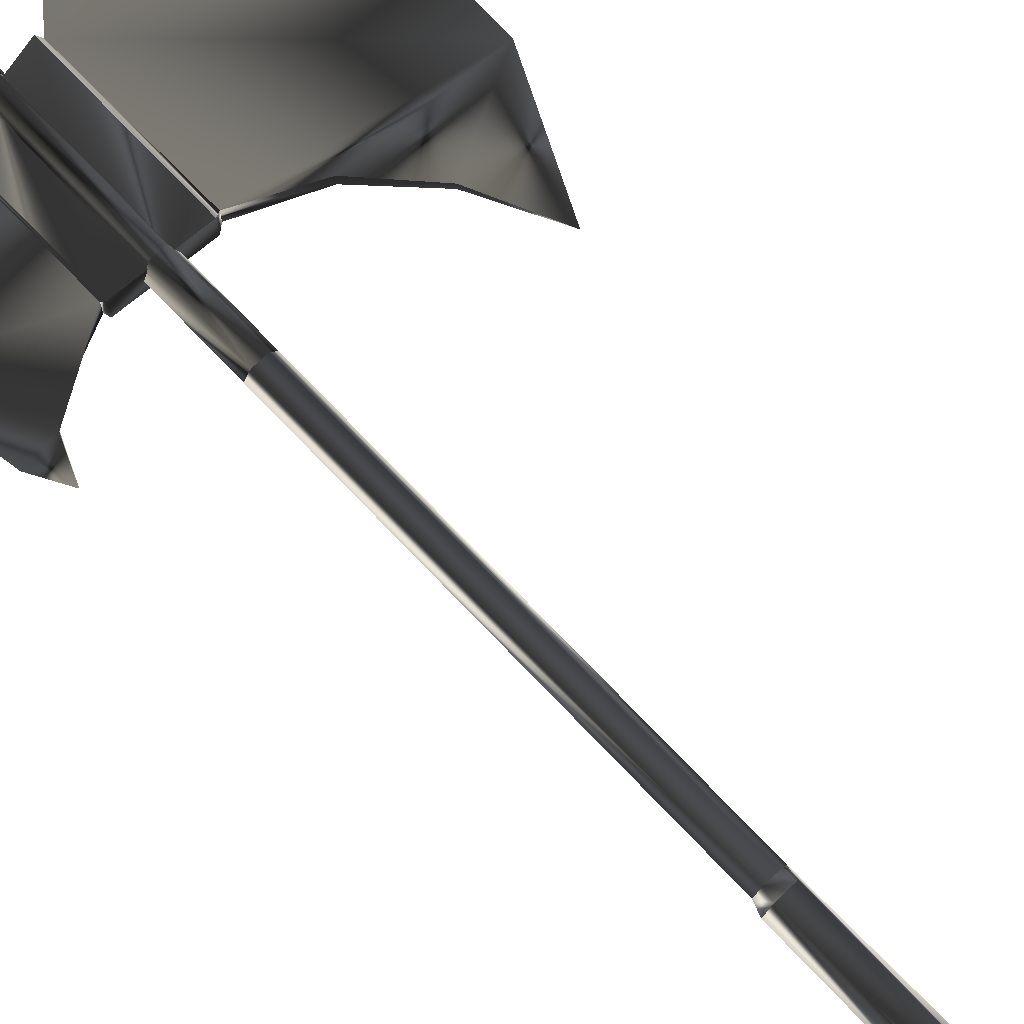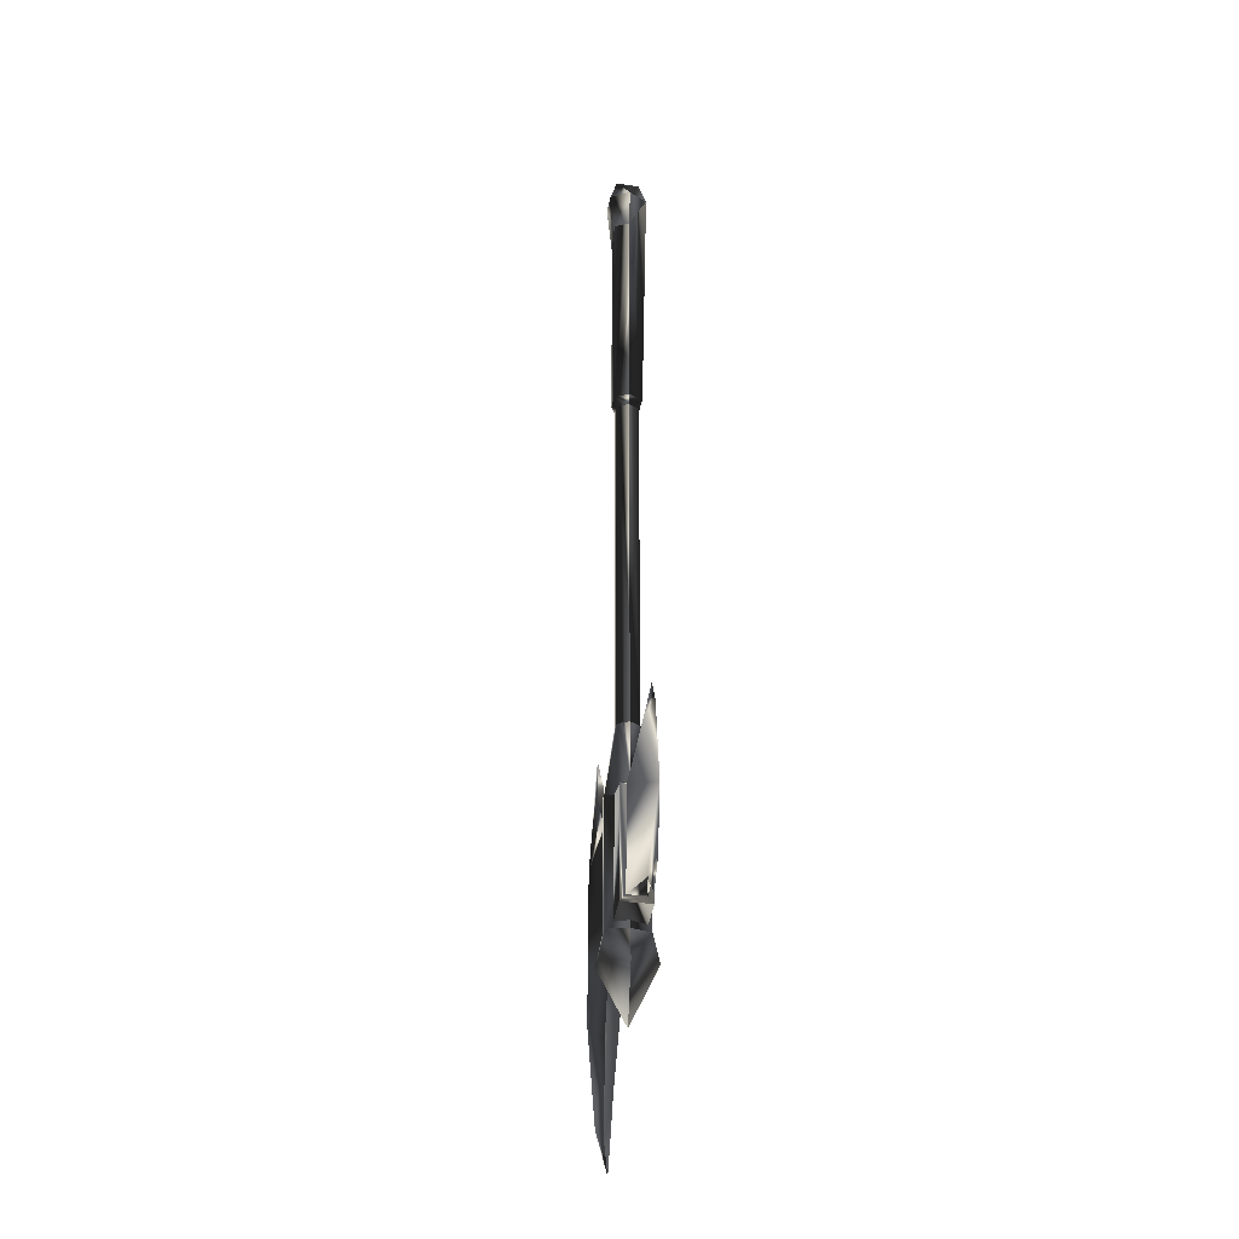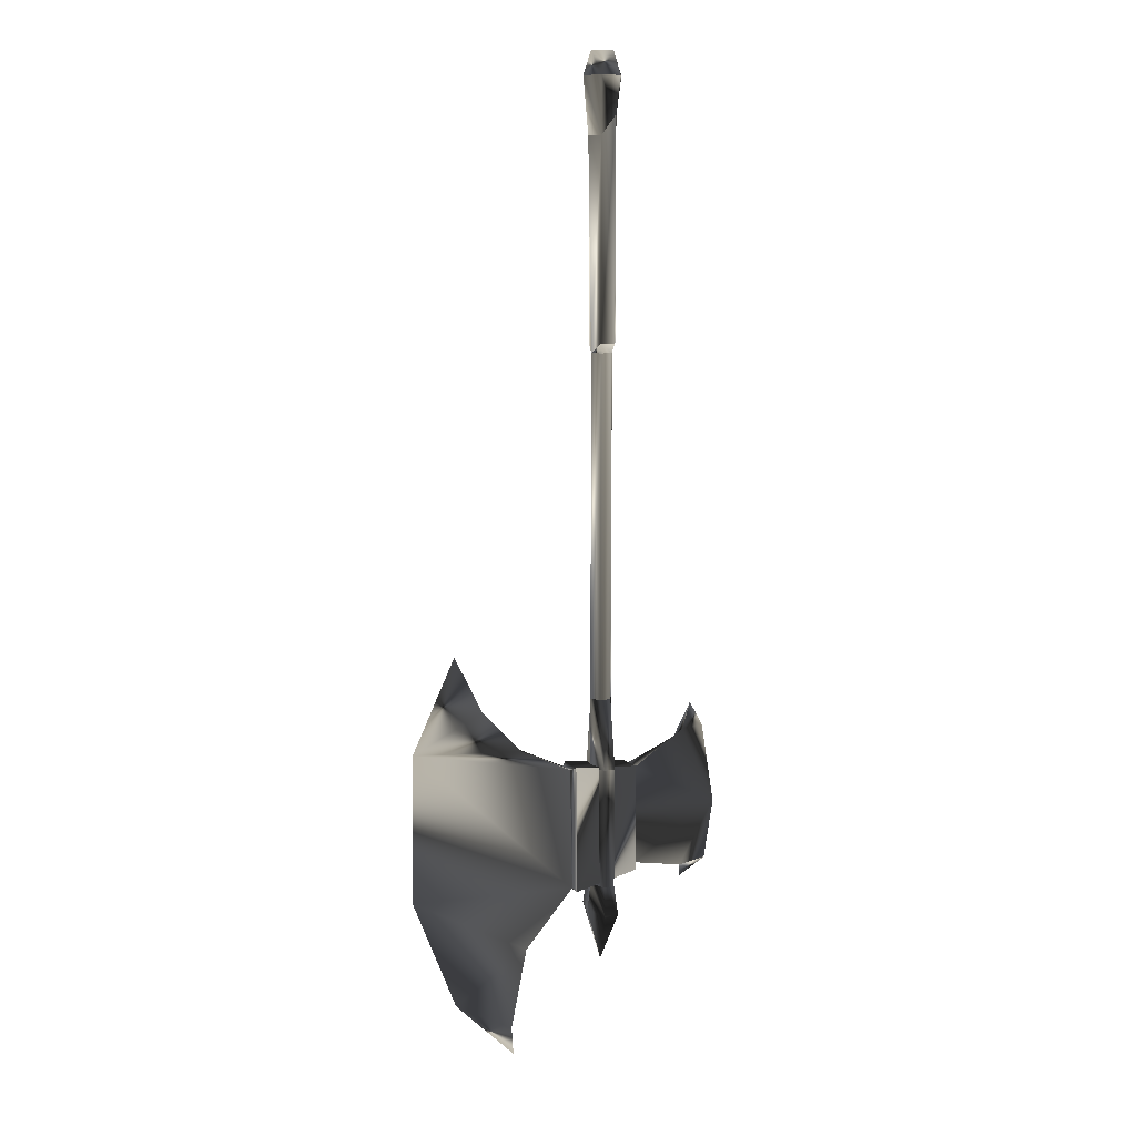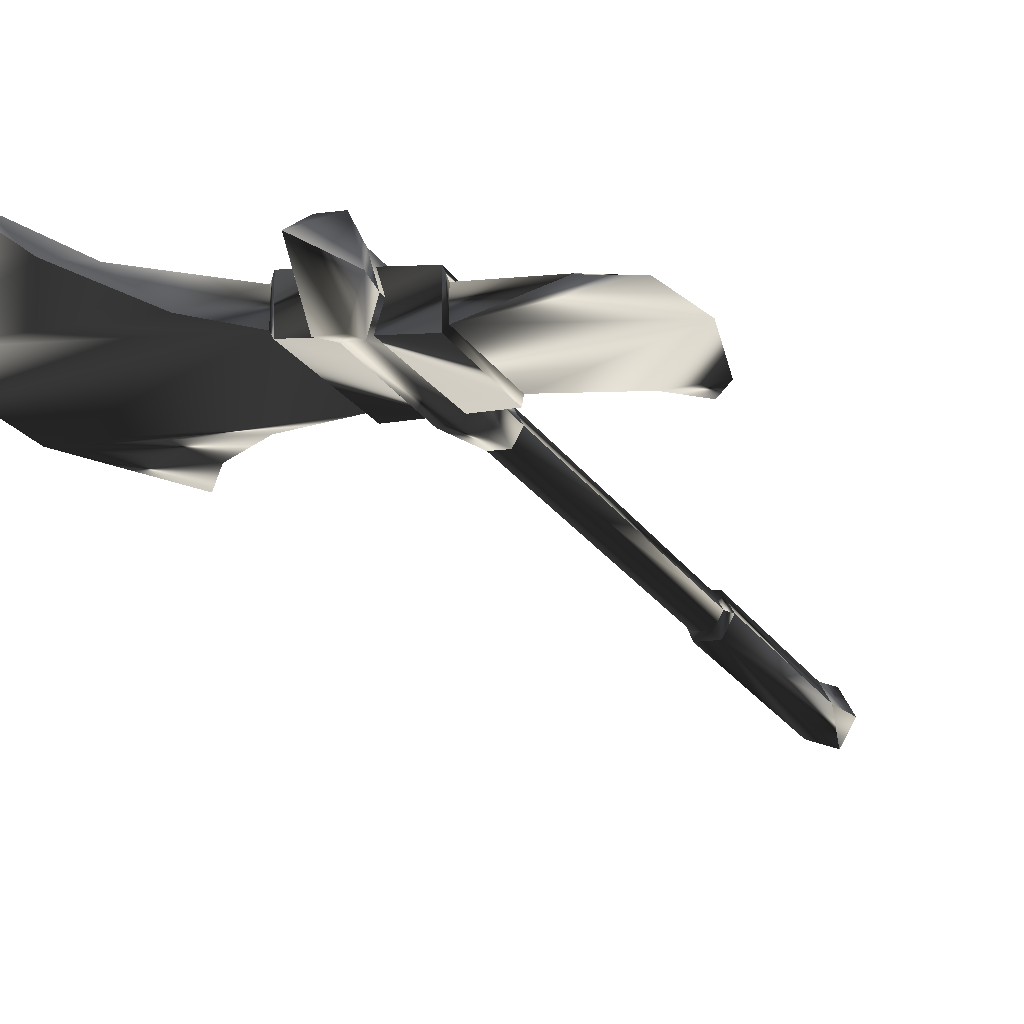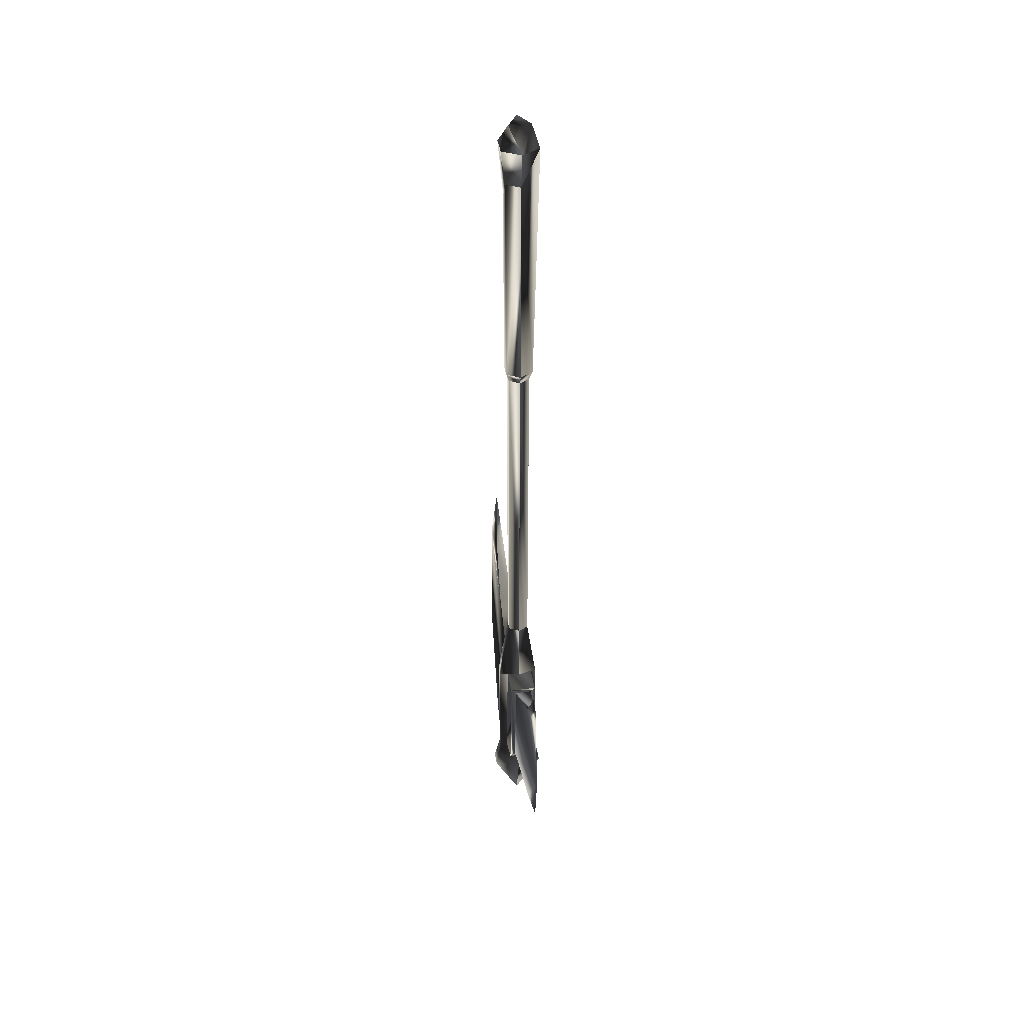
<metadata>
{"format":"obj","ext":"obj","renderer":"f3d","projection":"perspective","resolution":1024,"background":"white","views":[{"elev":75.6,"azim":136.1,"up":"+Z"},{"elev":-33.3,"azim":79.7,"up":"+Y"},{"elev":10.2,"azim":-25.8,"up":"+Y"},{"elev":-15.6,"azim":17.5,"up":"+Z"},{"elev":40.7,"azim":80.9,"up":"+Y"}]}
</metadata>
<code>
o mesh0
v -0.04062 -0.5267 0.01502
v -0.04402 -0.6734 0.01104
v -0.04606 -0.5301 0.009771
v -0.04049 -0.677 0.01683
v 0.03864 -0.5369 0.00959
v 0.09941 -0.5102 -0.00653
v 0.1054 -0.4985 0.004881
v 0.03864 -0.5369 -0.01033
v -0.04049 -0.677 0.01683
v -0.04402 -0.6734 -0.01178
v -0.04402 -0.6734 0.01104
v -0.04049 -0.677 -0.0174
v 0.03864 -0.5369 -0.01033
v 0.03639 -0.5335 0.01539
v 0.03639 -0.5335 -0.01613
v 0.03864 -0.5369 0.00959
v 0.1039 -0.6683 0.00307
v 0.1397 -0.6644 -0.000372
v 0.1072 -0.6841 -0.002907
v 0.1511 -0.5944 -0.000372
v 0.0385 -0.6539 0.01013
v 0.03864 -0.5369 0.00959
v 0.1054 -0.4985 0.004881
v 0.135 -0.4983 -0.000372
v 0.1182 -0.4683 -0.000372
v -0.04049 -0.677 -0.0174
v 0.03728 -0.6609 0.01647
v 0.03728 -0.6609 -0.01704
v -0.04049 -0.677 0.01683
v 0.01131 -0.4498 0.000765
v 0.004725 -0.04754 0.01275
v 0.01131 -0.04754 0.000765
v 0.004725 -0.4498 0.01275
v -0.008634 -0.4498 0.01275
v -0.008634 -0.04754 0.01275
v -0.01531 -0.4498 0.000765
v -0.01531 -0.04754 0.000765
v 0.01131 -0.04754 0.000765
v 0.004725 -0.4498 -0.01112
v 0.01131 -0.4498 0.000765
v 0.004725 -0.04754 -0.01112
v -0.008634 -0.04754 -0.01112
v -0.008634 -0.4498 -0.01112
v -0.01531 -0.4498 0.000765
v -0.01531 -0.04754 0.000765
v 0.01543 0.2158 0.000765
v 0.02172 0.2585 0.000765
v 0.009833 0.2585 -0.02045
v 0.01543 0.2158 0.000765
v 0.009833 0.2585 0.02198
v 0.02172 0.2585 0.000765
v 0.006788 0.2158 0.01638
v -0.01384 0.2585 0.02198
v -0.0107 0.1937 0.01638
v -0.02572 0.2585 0.000765
v -0.01944 0.1937 0.000765
v -0.0107 0.2463 -0.01485
v -0.02572 0.2585 0.000765
v -0.01944 0.1937 0.000765
v -0.04062 -0.5267 0.01502
v 0.03639 -0.5335 -0.01613
v 0.03639 -0.5335 0.01539
v -0.04062 -0.5267 -0.01559
v -0.04606 -0.5301 -0.01052
v -0.04606 -0.5301 0.009771
v 0.1397 -0.6644 -0.000372
v 0.1039 -0.6683 0.00307
v 0.1072 -0.6841 -0.002907
v 0.0385 -0.6539 -0.01088
v 0.1511 -0.5944 -0.000372
v 0.03864 -0.5369 -0.01033
v 0.09941 -0.5102 -0.00653
v 0.135 -0.4983 -0.000372
v 0.1182 -0.4683 -0.000372
v -0.1539 -0.451 0.004337
v -0.238 -0.4927 -0.000372
v -0.1862 -0.3843 -0.000372
v -0.1074 -0.5008 0.007235
v -0.04606 -0.5301 0.009771
v -0.04402 -0.6734 0.01104
v -0.2405 -0.6666 -0.000372
v -0.1009 -0.7421 0.005605
v -0.1882 -0.7988 -0.000372
v -0.119 -0.8371 0.002526
v -0.1155 -0.8712 -0.000372
v -0.04606 -0.5301 -0.01052
v -0.04049 -0.677 -0.0174
v -0.04062 -0.5267 -0.01559
v -0.04402 -0.6734 -0.01178
v 0.03639 -0.5335 0.01539
v -0.04049 -0.677 0.01683
v -0.04062 -0.5267 0.01502
v 0.03728 -0.6609 0.01647
v -0.04606 -0.5301 0.009771
v -0.1074 -0.5008 -0.007798
v -0.04606 -0.5301 -0.01052
v -0.1074 -0.5008 0.007235
v -0.1539 -0.451 0.004337
v -0.1539 -0.451 -0.005081
v -0.1862 -0.3843 -0.000372
v -0.119 -0.8371 0.002526
v -0.119 -0.8371 -0.00327
v -0.1155 -0.8712 -0.000372
v -0.1132 -0.7864 -0.005443
v -0.1009 -0.7421 0.005605
v -0.08202 -0.7018 -0.00816
v -0.04402 -0.6734 0.01104
v -0.04402 -0.6734 -0.01178
v 0.009833 0.2585 0.02198
v 0.005118 0.286 0.01344
v 0.02172 0.2585 0.000765
v -0.01384 0.2585 0.02198
v -0.0161 0.286 0.000765
v -0.02572 0.2585 0.000765
v 0.01543 0.2158 0.000765
v 0.006788 -0.03649 -0.01485
v 0.01543 -0.03649 0.000765
v 0.009833 0.2585 -0.02045
v -0.0107 0.2463 -0.01485
v -0.0107 -0.03649 -0.01485
v -0.01531 -0.04754 0.000765
v -0.01944 0.1937 0.000765
v 0.006788 -0.03649 0.01638
v 0.01543 0.2158 0.000765
v 0.01543 -0.03649 0.000765
v 0.006788 0.2158 0.01638
v -0.0107 -0.03649 0.01638
v -0.0107 0.1937 0.01638
v -0.01531 -0.04754 0.000765
v -0.01944 0.1937 0.000765
v 0.0385 -0.6539 -0.01088
v 0.03728 -0.6609 0.01647
v 0.0385 -0.6539 0.01013
v 0.03728 -0.6609 -0.01704
v 0.03639 -0.5335 -0.01613
v 0.03864 -0.5369 -0.01033
v 0.03639 -0.5335 0.01539
v 0.0385 -0.6539 0.01013
v 0.03728 -0.6609 0.01647
v 0.03864 -0.5369 0.00959
v -0.119 -0.8371 -0.00327
v -0.1882 -0.7988 -0.000372
v -0.1155 -0.8712 -0.000372
v -0.1132 -0.7864 -0.005443
v -0.2405 -0.6666 -0.000372
v -0.08202 -0.7018 -0.00816
v -0.04402 -0.6734 -0.01178
v -0.238 -0.4927 -0.000372
v -0.04606 -0.5301 -0.01052
v -0.1074 -0.5008 -0.007798
v -0.1539 -0.451 -0.005081
v -0.1862 -0.3843 -0.000372
v -0.04049 -0.677 -0.0174
v 0.03639 -0.5335 -0.01613
v -0.04062 -0.5267 -0.01559
v 0.03728 -0.6609 -0.01704
v 0.1039 -0.6683 0.00307
v 0.0385 -0.6539 -0.01088
v 0.0385 -0.6539 0.01013
v 0.1054 -0.4985 0.004881
v 0.09941 -0.5102 -0.00653
v 0.1182 -0.4683 -0.000372
v -0.008634 -0.5318 -0.02218
v -0.01531 -0.4498 0.000765
v -0.01531 -0.5318 0.001172
v -0.008634 -0.4498 -0.01112
v 0.004725 -0.4498 -0.01112
v 0.004725 -0.5318 -0.02218
v 0.01131 -0.5318 0.001172
v 0.01131 -0.4498 0.000765
v -0.01531 -0.4498 0.000765
v -0.008634 -0.5318 0.02472
v -0.01531 -0.5318 0.001172
v -0.008634 -0.4498 0.01275
v 0.004725 -0.4498 0.01275
v 0.004725 -0.5318 0.02472
v 0.01131 -0.5318 0.001172
v 0.01131 -0.4498 0.000765
v 0.006788 -0.03649 -0.01485
v 0.01131 -0.04754 0.000765
v 0.01543 -0.03649 0.000765
v 0.004725 -0.04754 -0.01112
v -0.0107 -0.03649 -0.01485
v -0.008634 -0.04754 -0.01112
v -0.01531 -0.04754 0.000765
v 0.01131 -0.04754 0.000765
v 0.006788 -0.03649 0.01638
v 0.01543 -0.03649 0.000765
v 0.004725 -0.04754 0.01275
v -0.0107 -0.03649 0.01638
v -0.008634 -0.04754 0.01275
v -0.01531 -0.04754 0.000765
v 0.01131 -0.5318 0.001172
v 0.004528 -0.6745 -0.0216
v 0.01101 -0.6745 0.001172
v 0.004725 -0.5318 -0.02218
v -0.008437 -0.6745 -0.0216
v -0.008634 -0.5318 -0.02218
v -0.01492 -0.6745 0.001172
v -0.01531 -0.5318 0.001172
v 0.004528 -0.6745 0.02414
v 0.01131 -0.5318 0.001172
v 0.01101 -0.6745 0.001172
v 0.004725 -0.5318 0.02472
v -0.008437 -0.6745 0.02414
v -0.008634 -0.5318 0.02472
v -0.01531 -0.5318 0.001172
v -0.01492 -0.6745 0.001172
v 0.004528 -0.6745 -0.0216
v 0.01501 -0.7074 0.001148
v 0.01101 -0.6745 0.001172
v 0.006527 -0.7074 -0.0286
v -0.008437 -0.6745 -0.0216
v -0.001955 -0.77 0.001148
v -0.01044 -0.7074 -0.0286
v -0.01901 -0.7074 0.001148
v -0.01492 -0.6745 0.001172
v 0.006527 -0.7074 0.03108
v -0.01044 -0.7074 0.03108
v 0.01501 -0.7074 0.001148
v -0.01901 -0.7074 0.001148
v -0.01492 -0.6745 0.001172
v -0.008437 -0.6745 0.02414
v 0.004528 -0.6745 0.02414
v 0.01101 -0.6745 0.001172
v -0.0107 0.2463 -0.01485
v 0.005118 0.286 -0.01181
v -0.02572 0.2585 0.000765
v 0.009833 0.2585 -0.02045
v -0.0161 0.286 0.000765
v 0.02172 0.2585 0.000765
v 0.005118 0.286 0.01344
f 1 3 2
f 2 4 1
f 5 7 6
f 6 8 5
f 9 11 10
f 10 12 9
f 13 15 14
f 14 16 13
f 17 19 18
f 18 20 17
f 21 17 20
f 20 22 21
f 23 22 20
f 20 24 23
f 25 23 24
f 26 28 27
f 27 29 26
f 30 32 31
f 31 33 30
f 34 33 31
f 31 35 34
f 36 34 35
f 35 37 36
f 38 40 39
f 39 41 38
f 42 41 39
f 39 43 42
f 44 42 43
f 45 42 44
f 46 48 47
f 49 51 50
f 50 52 49
f 52 50 53
f 53 54 52
f 54 53 55
f 55 56 54
f 57 59 58
f 60 62 61
f 61 63 60
f 64 60 63
f 65 60 64
f 66 68 67
f 67 69 66
f 70 66 69
f 69 71 70
f 72 70 71
f 73 70 72
f 72 74 73
f 75 77 76
f 76 78 75
f 79 78 76
f 76 80 79
f 80 76 81
f 81 82 80
f 82 81 83
f 83 84 82
f 85 84 83
f 86 88 87
f 87 89 86
f 90 92 91
f 91 93 90
f 94 96 95
f 95 97 94
f 98 97 95
f 95 99 98
f 100 98 99
f 101 103 102
f 102 104 101
f 105 101 104
f 104 106 105
f 107 105 106
f 106 108 107
f 109 111 110
f 110 112 109
f 112 110 113
f 113 114 112
f 115 117 116
f 116 118 115
f 119 118 116
f 116 120 119
f 121 119 120
f 122 119 121
f 123 125 124
f 124 126 123
f 127 123 126
f 126 128 127
f 129 127 128
f 128 130 129
f 131 133 132
f 132 134 131
f 135 131 134
f 136 131 135
f 137 139 138
f 138 140 137
f 141 143 142
f 142 144 141
f 144 142 145
f 145 146 144
f 147 146 145
f 145 148 147
f 149 147 148
f 148 150 149
f 151 150 148
f 148 152 151
f 153 155 154
f 154 156 153
f 157 159 158
f 160 162 161
f 163 165 164
f 164 166 163
f 167 163 166
f 168 163 167
f 167 169 168
f 169 167 170
f 171 173 172
f 172 174 171
f 175 174 172
f 172 176 175
f 177 175 176
f 178 175 177
f 179 181 180
f 180 182 179
f 183 179 182
f 182 184 183
f 185 183 184
f 186 188 187
f 187 189 186
f 189 187 190
f 190 191 189
f 192 191 190
f 193 195 194
f 194 196 193
f 196 194 197
f 197 198 196
f 198 197 199
f 199 200 198
f 201 203 202
f 202 204 201
f 205 201 204
f 204 206 205
f 207 205 206
f 208 205 207
f 209 211 210
f 210 212 209
f 213 209 212
f 214 212 210
f 215 213 212
f 212 214 215
f 216 215 214
f 213 215 216
f 216 217 213
f 218 219 214
f 214 220 218
f 221 214 219
f 219 222 221
f 223 222 219
f 219 218 223
f 224 223 218
f 218 220 224
f 225 224 220
f 226 228 227
f 227 229 226
f 227 228 230
f 231 229 227
f 227 230 232
f 232 231 227

</code>
